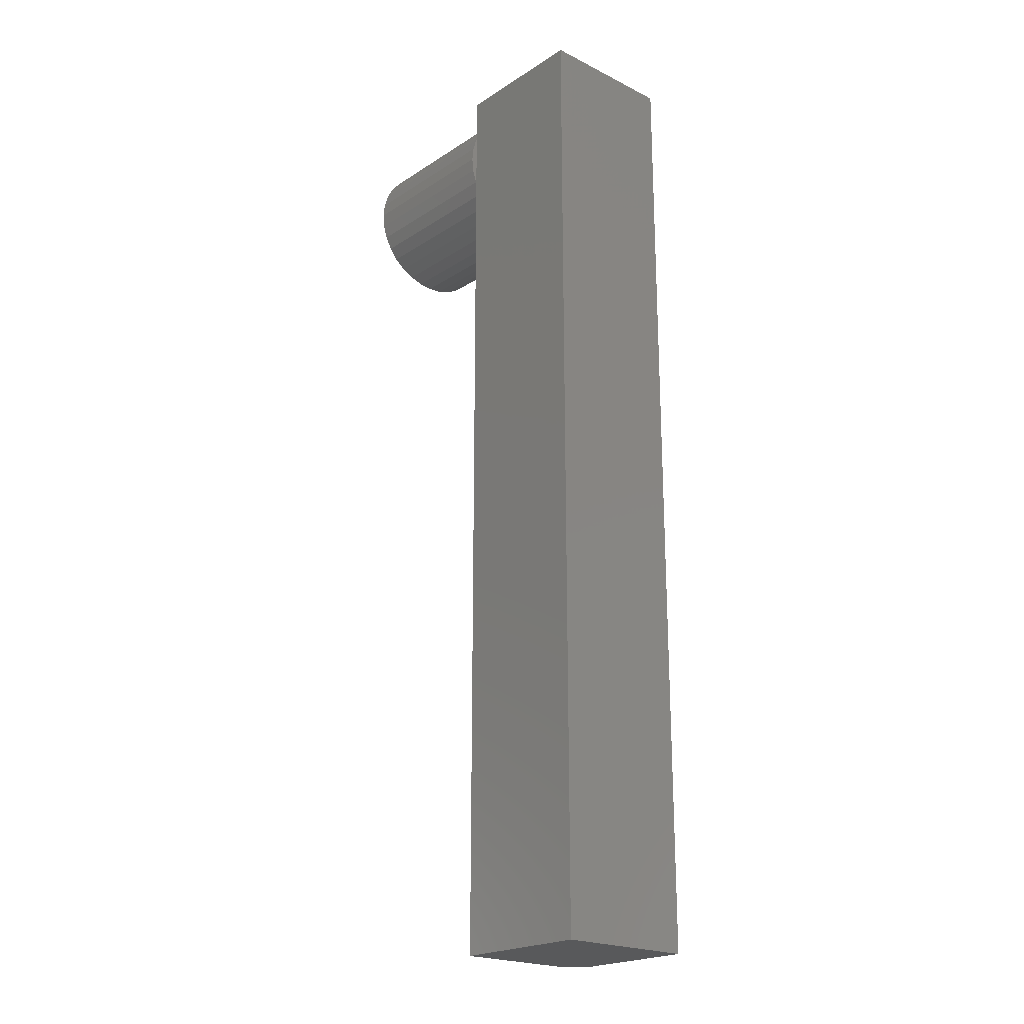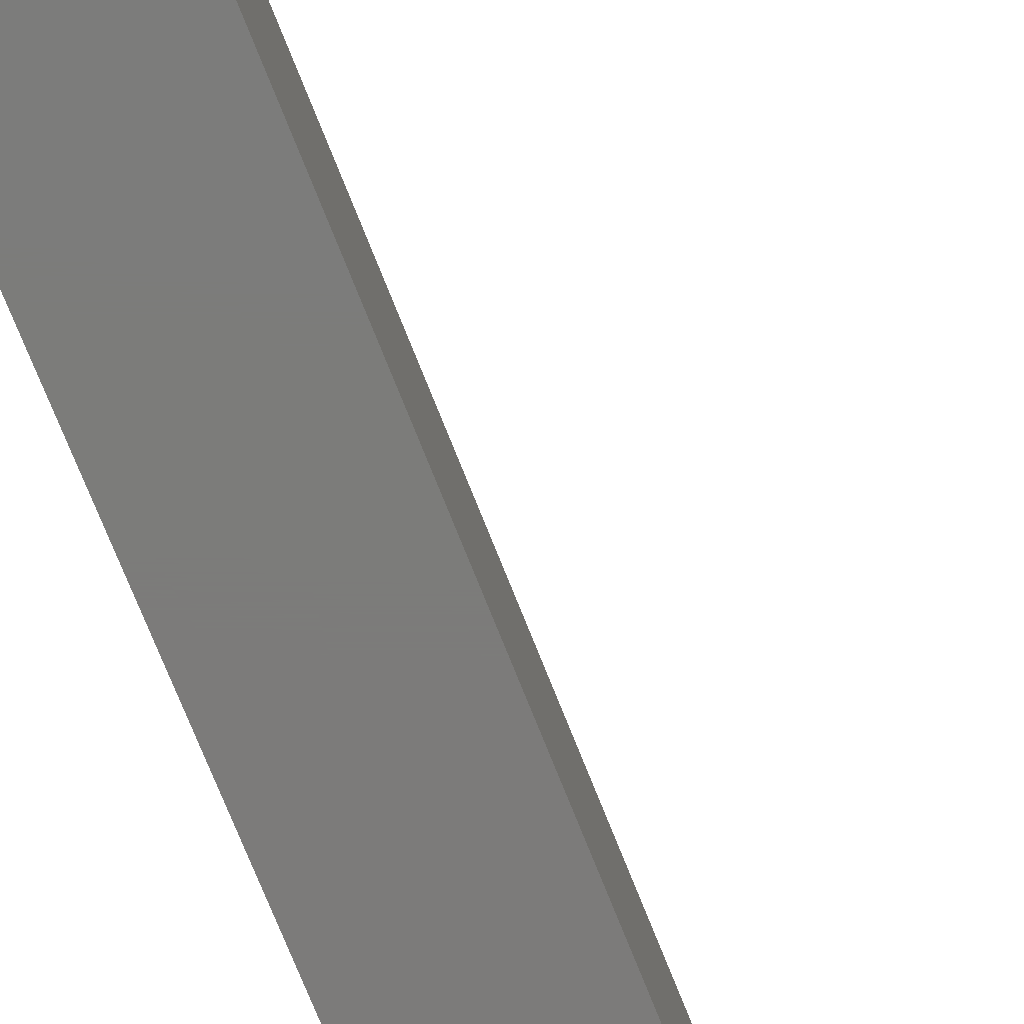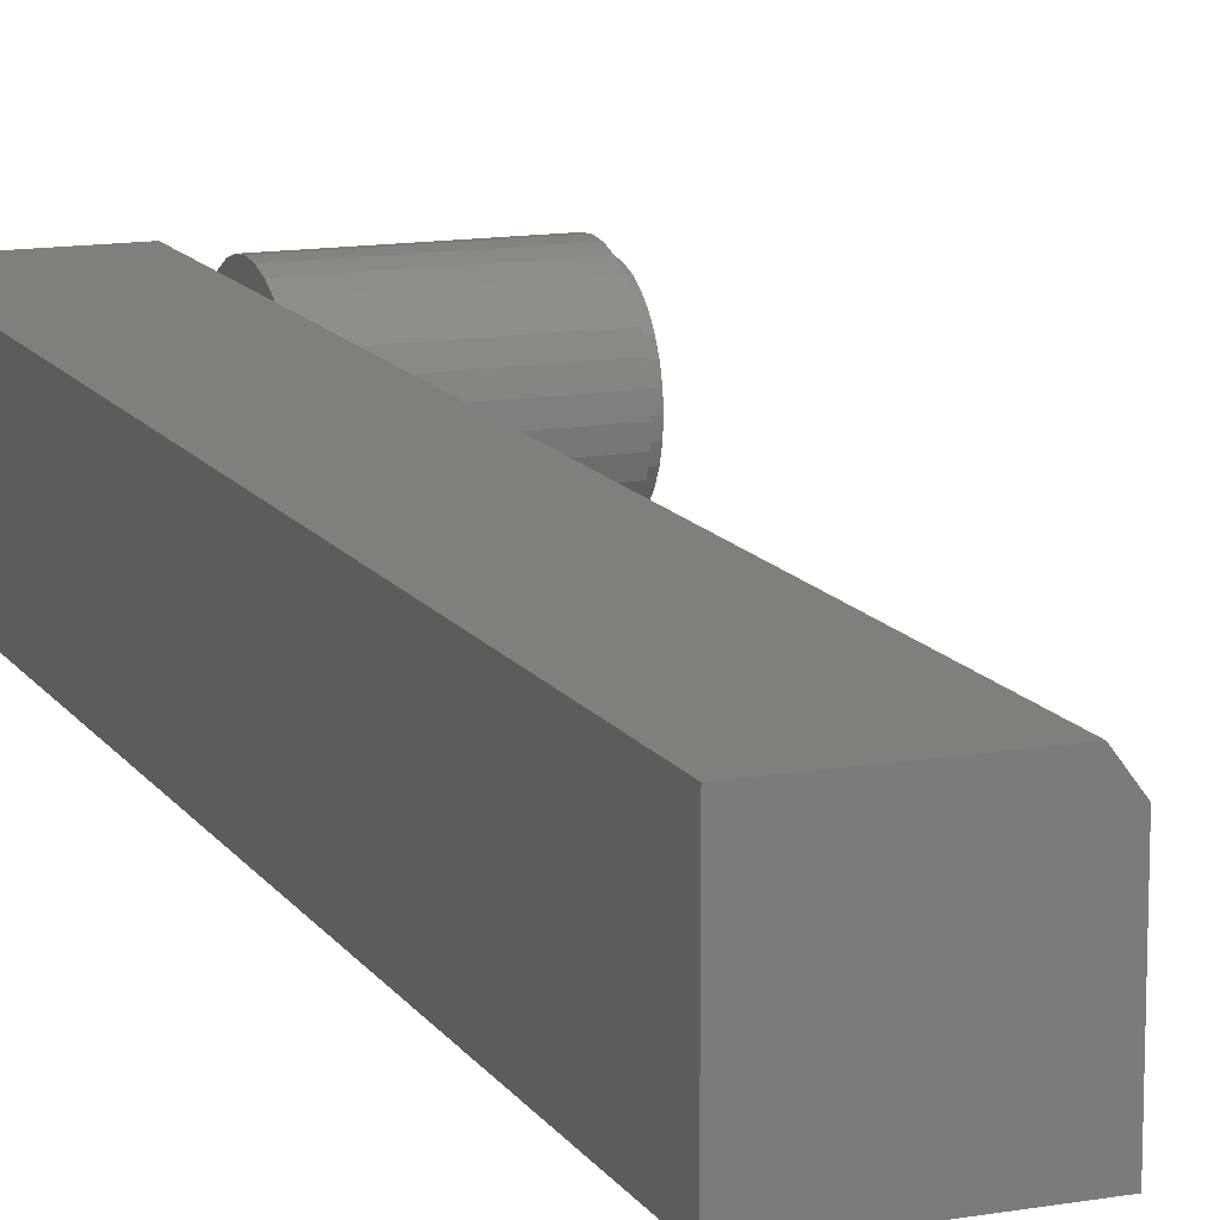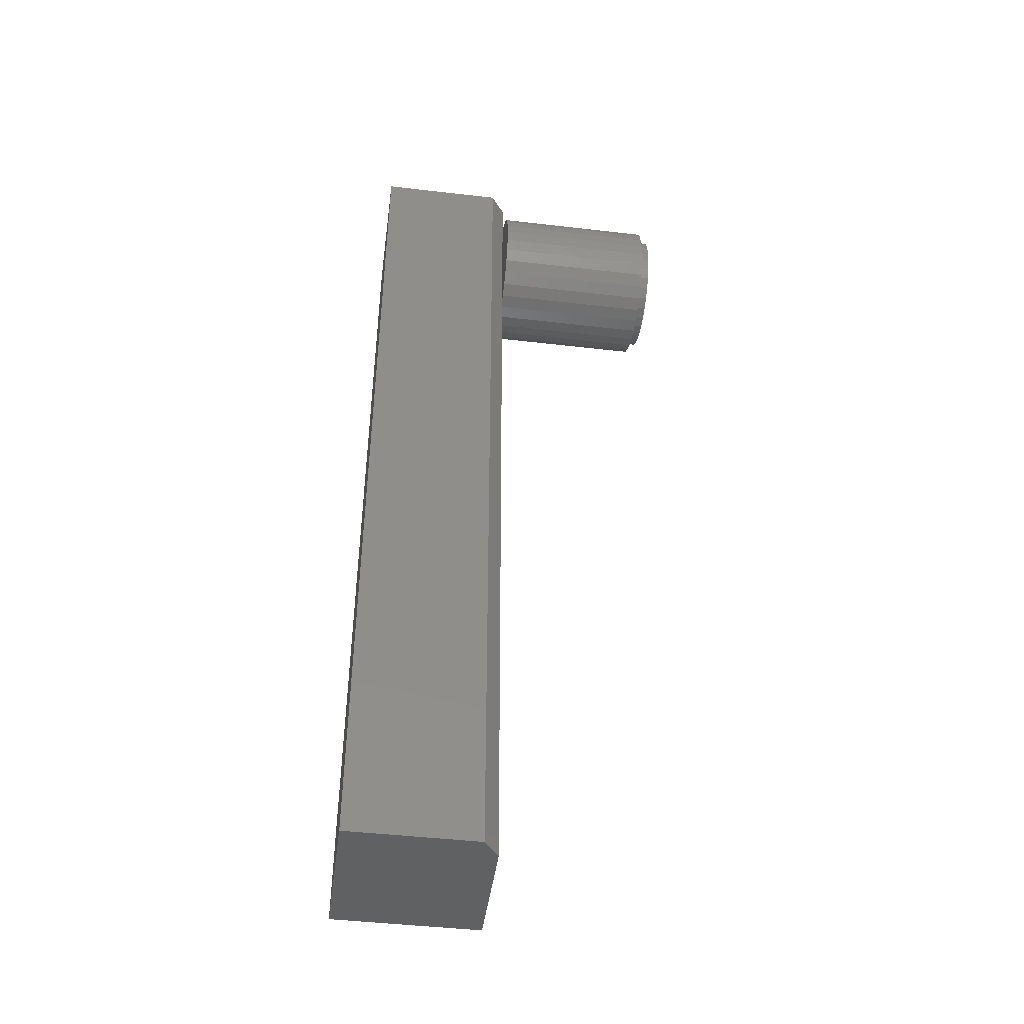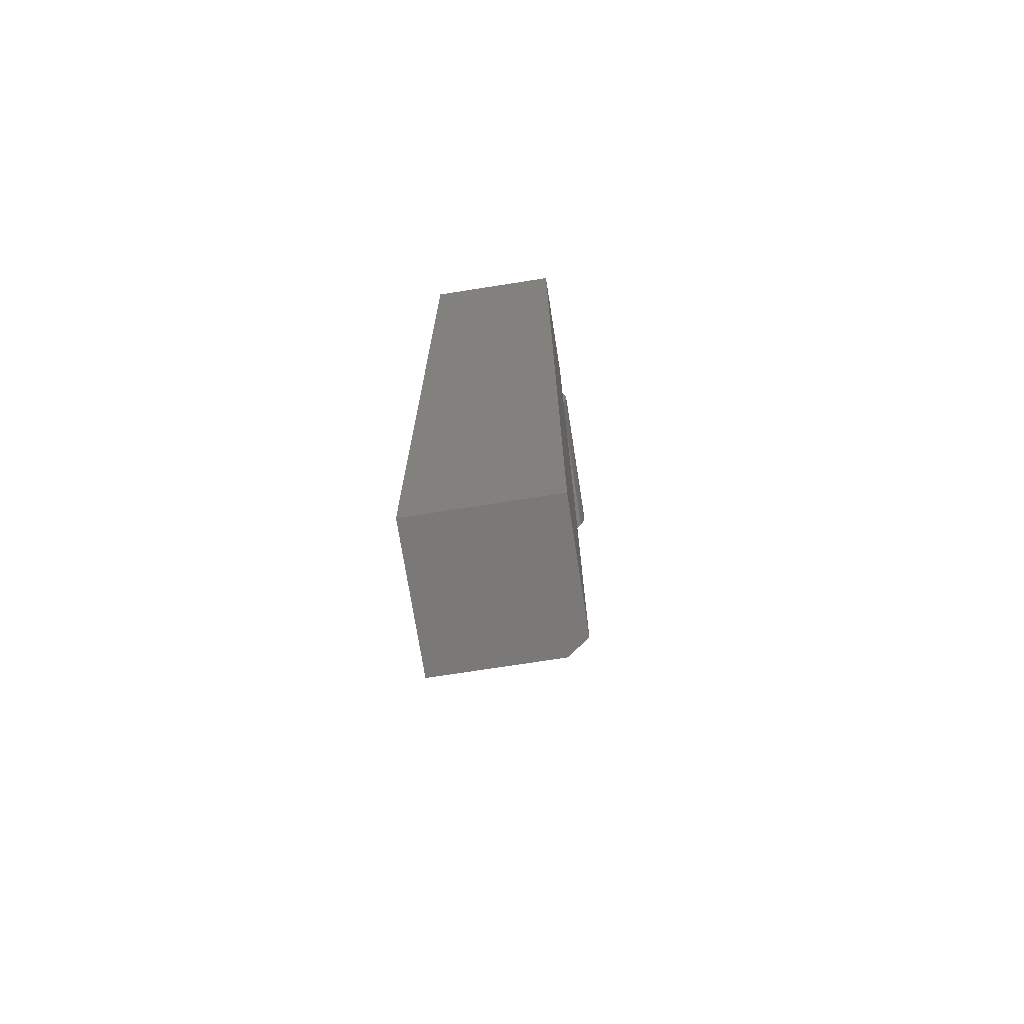
<metadata>
{"format":"stl","ext":"stl","renderer":"f3d","projection":"perspective","resolution":1024,"background":"white","views":[{"elev":-21.5,"azim":-131.4,"up":"+Y"},{"elev":-75.1,"azim":21.7,"up":"+Z"},{"elev":13.3,"azim":-21.3,"up":"+Z"},{"elev":-45.1,"azim":-7.7,"up":"+Y"},{"elev":-72.4,"azim":-81.1,"up":"+Y"}]}
</metadata>
<code>
# stl→obj: 138 verts, 268 faces
v 0.2578 0.6377 0.09868
v 0.2578 0.6379 0.1145
v 0.2578 0.6156 0.1123
v 0.2578 0.5941 0.1058
v 0.2578 0.6185 0.09679
v 0.2578 0.568 0.06978
v 0.2578 0.5829 0.08205
v 0.2578 0.557 0.08095
v 0.2578 0.5427 0.0636
v 0.2578 0.6 -0.09117
v 0.2578 0.5829 -0.08205
v 0.2578 0.5743 -0.09518
v 0.2578 0.6185 -0.09679
v 0.2578 0.5941 -0.1058
v 0.2578 0.6377 -0.09868
v 0.2578 0.6156 -0.1123
v 0.2578 0.6379 -0.1145
v 0.2578 0.6602 0.1123
v 0.2578 0.6817 0.1058
v 0.2578 0.657 0.09679
v 0.2578 0.7015 0.09518
v 0.2578 0.6755 0.09117
v 0.2578 0.6926 0.08205
v 0.2578 0.7189 -0.08095
v 0.2578 0.7331 -0.0636
v 0.2578 0.7075 -0.06978
v 0.2578 0.6926 -0.08205
v 0.2578 0.7015 -0.09518
v 0.2578 0.6755 -0.09117
v 0.2578 0.657 -0.09679
v 0.2578 0.6817 -0.1058
v 0.2578 0.6602 -0.1123
v 0.2578 0.5743 0.09518
v 0.2578 0.6 0.09117
v 0.2578 0.557 -0.08095
v 0.2578 0.568 -0.06978
v 0.2578 0.5427 -0.0636
v 0.2578 0.5557 -0.05483
v 0.2578 0.5322 -0.04381
v 0.2578 0.5466 -0.03776
v 0.2578 0.5256 -0.02233
v 0.2578 0.541 -0.01925
v 0.2578 0.5234 4.206e-17
v 0.2578 0.5391 1.208e-17
v 0.2578 0.5256 0.02233
v 0.2578 0.541 0.01925
v 0.2578 0.5322 0.04381
v 0.2578 0.5466 0.03776
v 0.2578 0.5557 0.05483
v 0.2578 0.7189 0.08095
v 0.2578 0.7075 0.06978
v 0.2578 0.7331 0.0636
v 0.2578 0.7198 0.05483
v 0.2578 0.7437 0.04381
v 0.2578 0.7289 0.03776
v 0.2578 0.7502 0.02233
v 0.2578 0.7345 0.01925
v 0.2578 0.7524 -4.206e-17
v 0.2578 0.7364 -1.209e-17
v 0.2578 0.7502 -0.02233
v 0.2578 0.7345 -0.01925
v 0.2578 0.7437 -0.04381
v 0.2578 0.7289 -0.03776
v 0.2578 0.7198 -0.05483
v 0.2734 0.7364 -1.209e-17
v 0.2734 0.7345 -0.01925
v 0.2734 0.7289 -0.03776
v 0.2734 0.7198 -0.05483
v 0.2734 0.7075 -0.06978
v 0.2734 0.6926 -0.08205
v 0.2734 0.6755 -0.09117
v 0.2734 0.657 -0.09679
v 0.2734 0.6377 -0.09868
v 0.2734 0.6185 -0.09679
v 0.2734 0.6 -0.09117
v 0.2734 0.5829 -0.08205
v 0.2734 0.568 -0.06978
v 0.2734 0.5557 -0.05483
v 0.2734 0.5466 -0.03776
v 0.2734 0.541 -0.01925
v 0.2734 0.5391 1.208e-17
v 0.2734 0.541 0.01925
v 0.2734 0.5466 0.03776
v 0.2734 0.5557 0.05483
v 0.2734 0.568 0.06978
v 0.2734 0.5829 0.08205
v 0.2734 0.6 0.09117
v 0.2734 0.6185 0.09679
v 0.2734 0.6377 0.09868
v 0.2734 0.657 0.09679
v 0.2734 0.6755 0.09117
v 0.2734 0.6926 0.08205
v 0.2734 0.7075 0.06978
v 0.2734 0.7198 0.05483
v 0.2734 0.7289 0.03776
v 0.2734 0.7345 0.01925
v 0 0.6379 0.1145
v 0 0.6602 0.1123
v 0 0.6156 0.1123
v 0 0.5941 0.1058
v 0 0.6817 0.1058
v 0 0.5743 0.09518
v 0 0.7015 0.09518
v 0 0.6817 -0.1058
v 0 0.5941 -0.1058
v 0 0.7015 -0.09518
v 0 0.6156 -0.1123
v 0 0.6602 -0.1123
v 0 0.6379 -0.1145
v 0 0.5743 -0.09518
v 0 0.557 -0.08095
v 0 0.7189 -0.08095
v 0 0.5427 -0.0636
v 0 0.7331 -0.0636
v 0 0.5322 -0.04381
v 0 0.7437 -0.04381
v 0 0.5256 -0.02233
v 0 0.7502 -0.02233
v 0 0.5234 4.206e-17
v 0 0.7524 -4.206e-17
v 0 0.5256 0.02233
v 0 0.7502 0.02233
v 0 0.5322 0.04381
v 0 0.7437 0.04381
v 0 0.5427 0.0636
v 0 0.7331 0.0636
v 0 0.557 0.08095
v 0 0.7189 0.08095
v -0.2266 -0.75 0.1094
v -0.02895 -0.75 0.1094
v -0.2266 0.75 0.1094
v -0.02895 0.75 0.1094
v -0.2266 0.75 -0.1094
v -0.00551 0.75 -0.1094
v -0.00551 0.75 0.07812
v -0.00551 -0.75 0.07812
v -0.00551 -0.75 -0.1094
v -0.2266 -0.75 -0.1094
f 1 2 3
f 1 3 4
f 5 1 4
f 6 7 8
f 8 9 6
f 10 11 12
f 10 12 13
f 13 12 14
f 15 13 14
f 15 14 16
f 15 16 17
f 18 2 1
f 1 19 18
f 19 1 20
f 19 20 21
f 21 20 22
f 21 22 23
f 24 25 26
f 26 27 24
f 28 24 27
f 28 27 29
f 29 30 28
f 31 28 30
f 31 30 15
f 32 31 15
f 15 17 32
f 33 8 7
f 33 7 34
f 33 34 5
f 33 5 4
f 12 11 35
f 35 11 36
f 35 36 37
f 37 36 38
f 37 38 39
f 39 38 40
f 39 40 41
f 41 40 42
f 41 42 43
f 43 42 44
f 43 44 45
f 45 44 46
f 45 46 47
f 47 46 48
f 47 48 9
f 9 48 49
f 9 49 6
f 21 23 50
f 50 23 51
f 50 51 52
f 52 51 53
f 52 53 54
f 54 53 55
f 54 55 56
f 56 55 57
f 56 57 58
f 58 57 59
f 58 59 60
f 60 59 61
f 60 61 62
f 62 61 63
f 62 63 25
f 25 63 64
f 25 64 26
f 59 65 61
f 61 65 66
f 61 66 63
f 63 66 67
f 63 67 64
f 64 67 68
f 64 68 26
f 26 68 69
f 26 69 27
f 27 69 70
f 27 70 29
f 29 70 71
f 29 71 30
f 30 71 72
f 30 72 15
f 15 72 73
f 15 73 13
f 13 73 74
f 13 74 10
f 10 74 75
f 10 75 11
f 11 75 76
f 11 76 36
f 36 76 77
f 36 77 38
f 38 77 78
f 38 78 40
f 40 78 79
f 40 79 42
f 42 79 80
f 42 80 44
f 44 80 81
f 44 81 46
f 46 81 82
f 46 82 48
f 48 82 83
f 48 83 49
f 49 83 84
f 49 84 6
f 6 84 85
f 6 85 7
f 7 85 86
f 7 86 34
f 34 86 87
f 34 87 5
f 5 87 88
f 5 88 1
f 1 88 89
f 1 89 20
f 20 89 90
f 20 90 22
f 22 90 91
f 22 91 23
f 23 91 92
f 23 92 51
f 51 92 93
f 51 93 53
f 53 93 94
f 53 94 55
f 55 94 95
f 55 95 57
f 57 95 96
f 57 96 59
f 59 96 65
f 88 90 89
f 90 88 87
f 90 87 91
f 91 87 86
f 91 86 92
f 70 75 71
f 71 75 74
f 71 74 72
f 72 74 73
f 92 86 93
f 93 86 85
f 93 85 94
f 94 85 84
f 94 84 95
f 95 84 83
f 95 83 96
f 96 83 82
f 96 82 65
f 65 82 81
f 65 81 66
f 66 81 80
f 66 80 67
f 67 80 79
f 67 79 68
f 68 79 78
f 68 78 69
f 69 78 77
f 69 77 70
f 70 77 76
f 70 76 75
f 97 98 99
f 100 99 98
f 101 100 98
f 102 100 101
f 103 102 101
f 104 105 106
f 107 105 104
f 108 107 104
f 109 107 108
f 105 110 106
f 106 110 111
f 106 111 112
f 112 111 113
f 112 113 114
f 114 113 115
f 114 115 116
f 116 115 117
f 116 117 118
f 118 117 119
f 118 119 120
f 120 119 121
f 120 121 122
f 122 121 123
f 122 123 124
f 124 123 125
f 124 125 126
f 126 125 127
f 126 127 128
f 128 127 102
f 128 102 103
f 120 58 118
f 118 58 60
f 118 60 116
f 116 60 62
f 116 62 114
f 114 62 25
f 114 25 112
f 112 25 24
f 112 24 106
f 106 24 28
f 106 28 104
f 104 28 31
f 104 31 108
f 108 31 32
f 108 32 109
f 109 32 17
f 109 17 107
f 107 17 16
f 107 16 105
f 105 16 14
f 105 14 110
f 110 14 12
f 110 12 111
f 111 12 35
f 111 35 113
f 113 35 37
f 113 37 115
f 115 37 39
f 115 39 117
f 117 39 41
f 117 41 119
f 119 41 43
f 119 43 121
f 121 43 45
f 121 45 123
f 123 45 47
f 123 47 125
f 125 47 9
f 125 9 127
f 127 9 8
f 127 8 102
f 102 8 33
f 102 33 100
f 100 33 4
f 100 4 99
f 99 4 3
f 99 3 97
f 97 3 2
f 97 2 98
f 98 2 18
f 98 18 101
f 101 18 19
f 101 19 103
f 103 19 21
f 103 21 128
f 128 21 50
f 128 50 126
f 126 50 52
f 126 52 124
f 124 52 54
f 124 54 122
f 122 54 56
f 122 56 120
f 120 56 58
f 129 130 131
f 131 130 132
f 133 131 134
f 134 131 132
f 134 132 135
f 136 137 135
f 135 137 134
f 129 138 130
f 130 138 137
f 130 137 136
f 132 130 135
f 135 130 136
f 138 133 137
f 137 133 134
f 131 133 129
f 129 133 138

</code>
